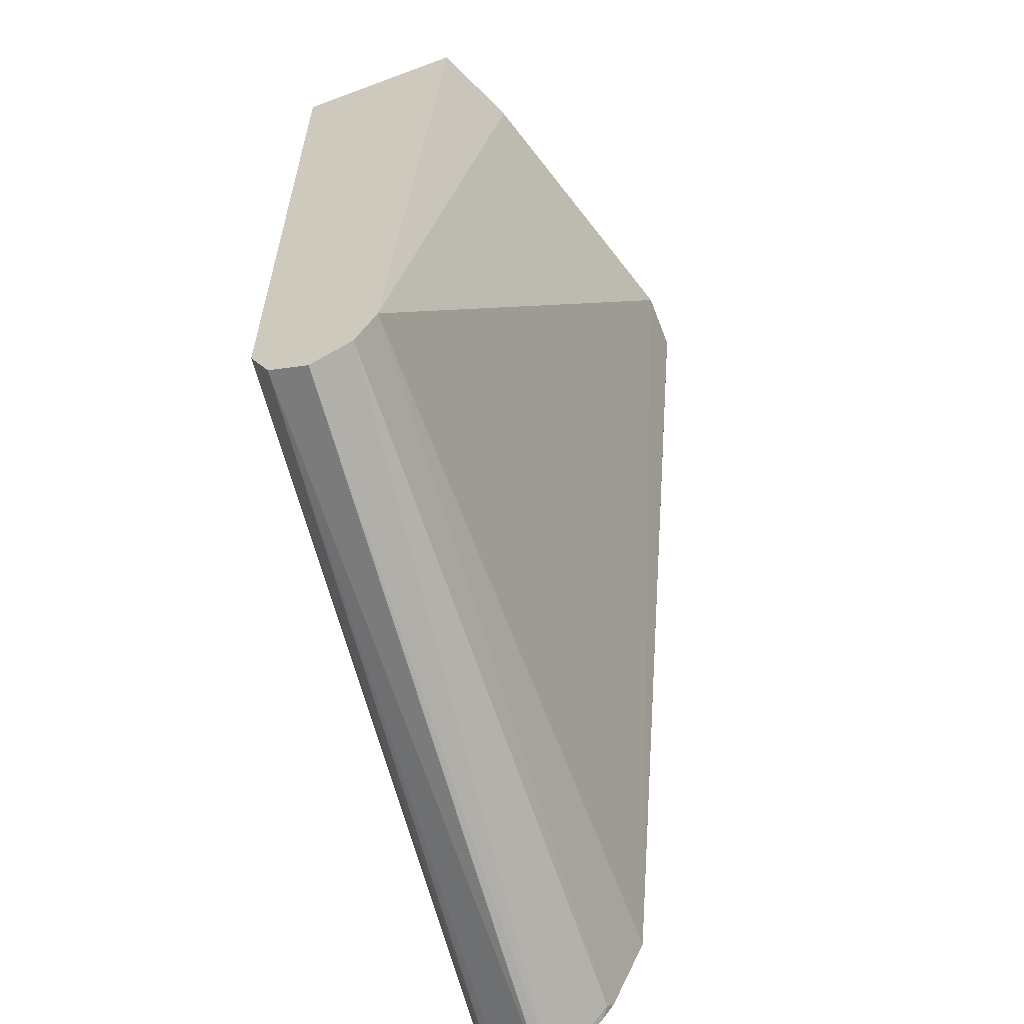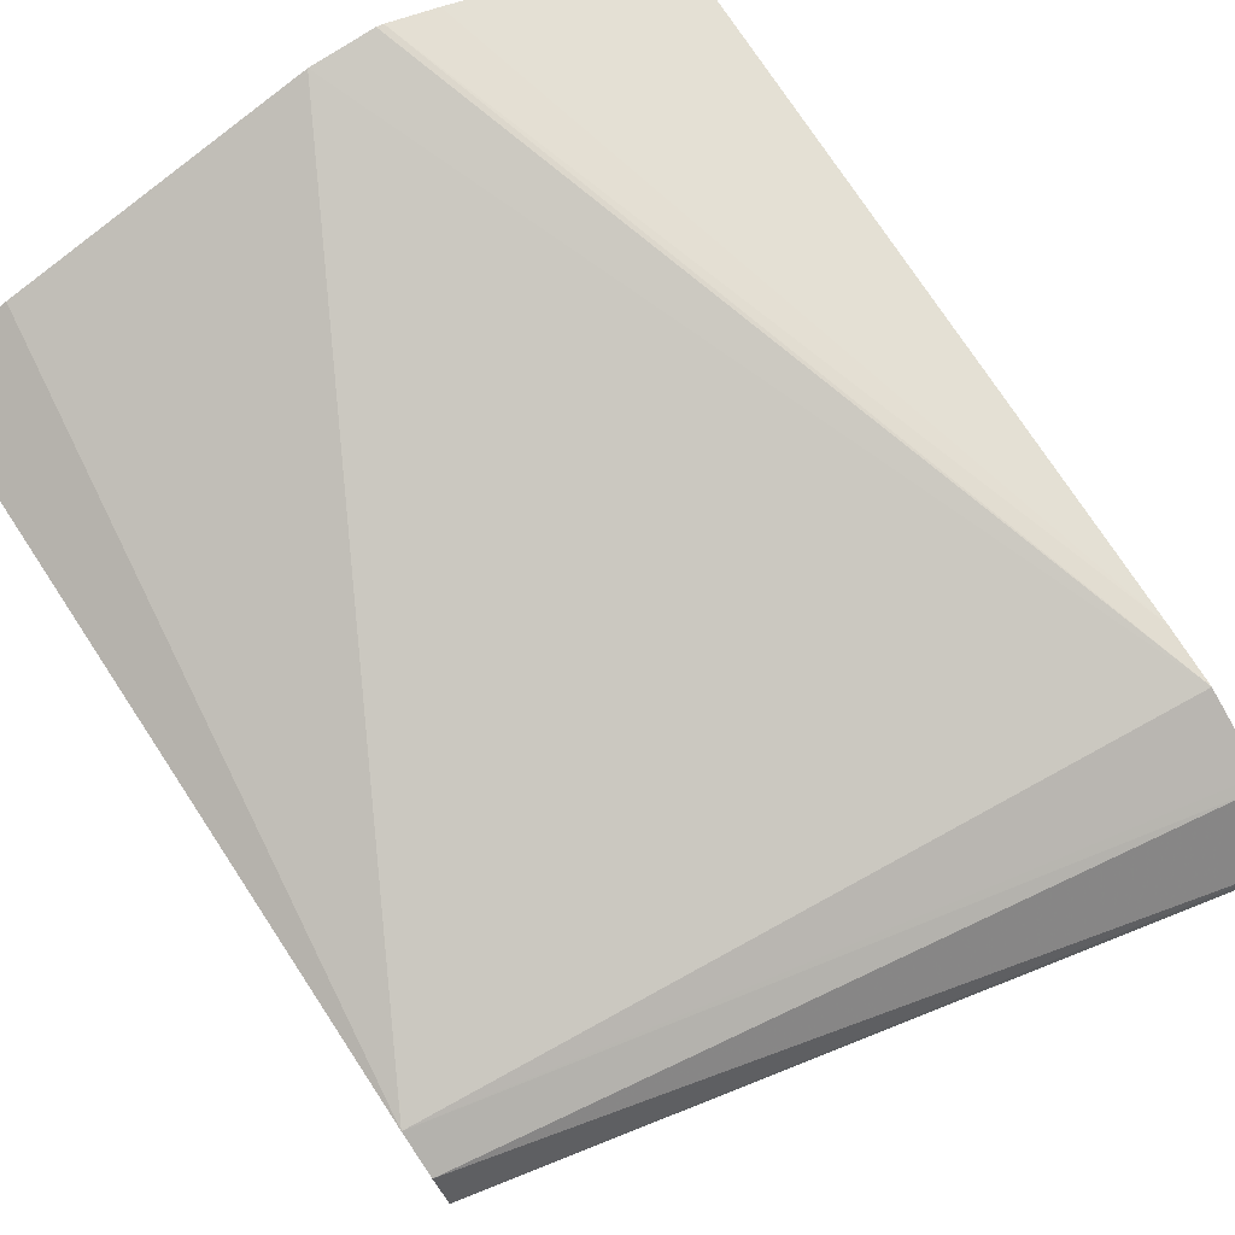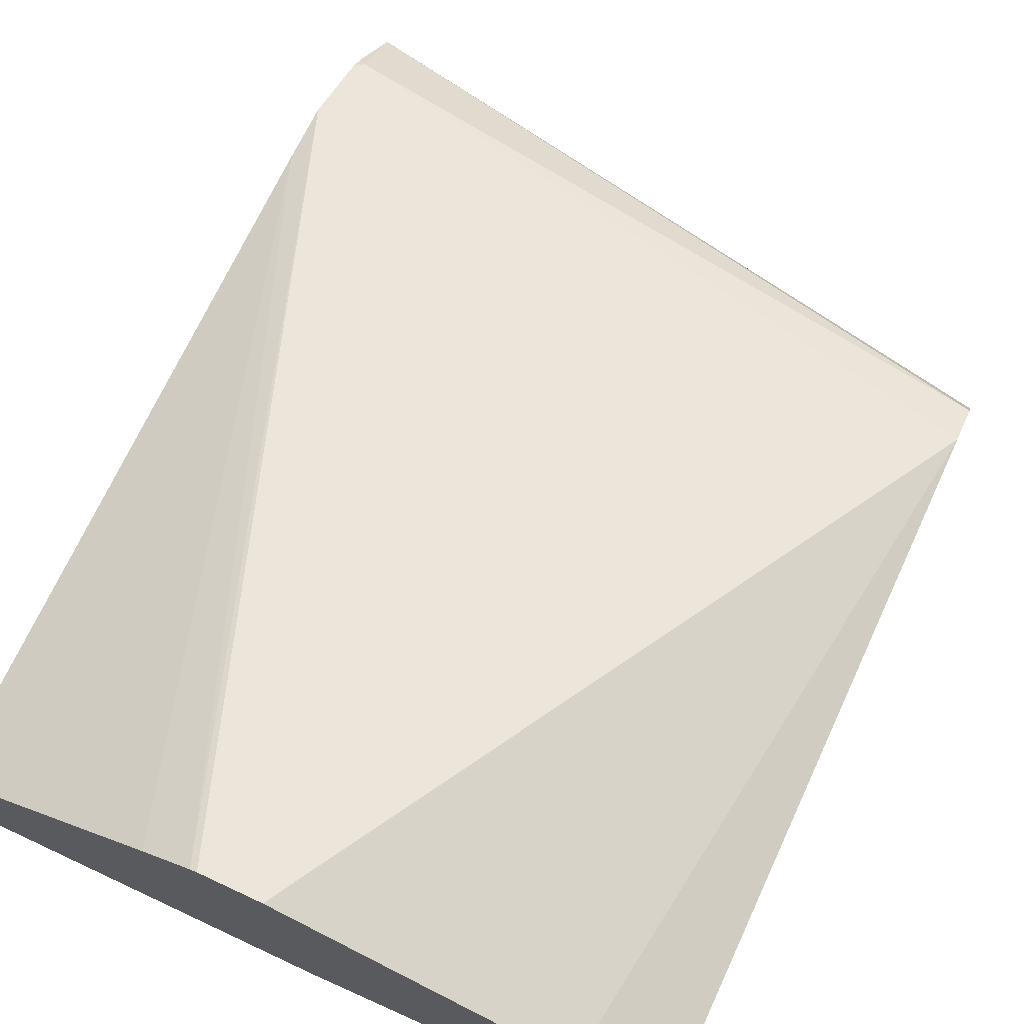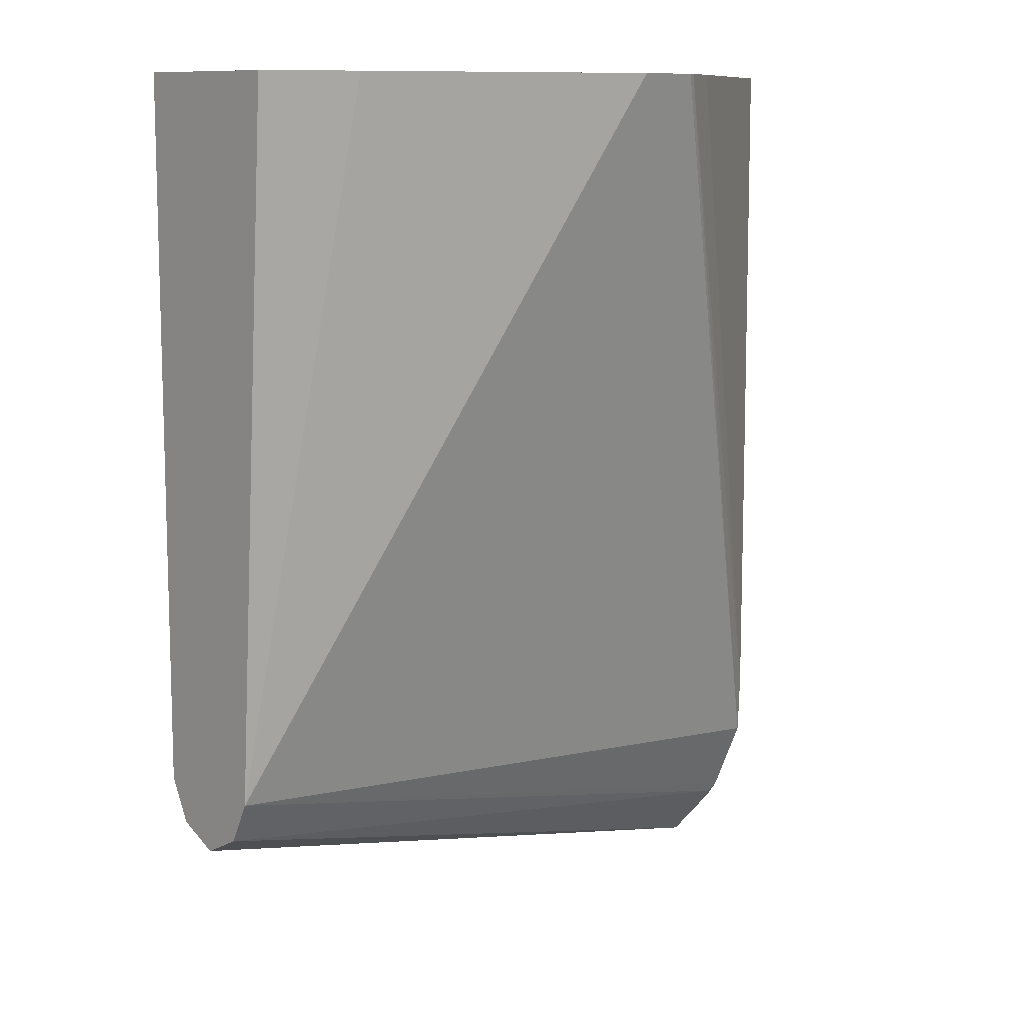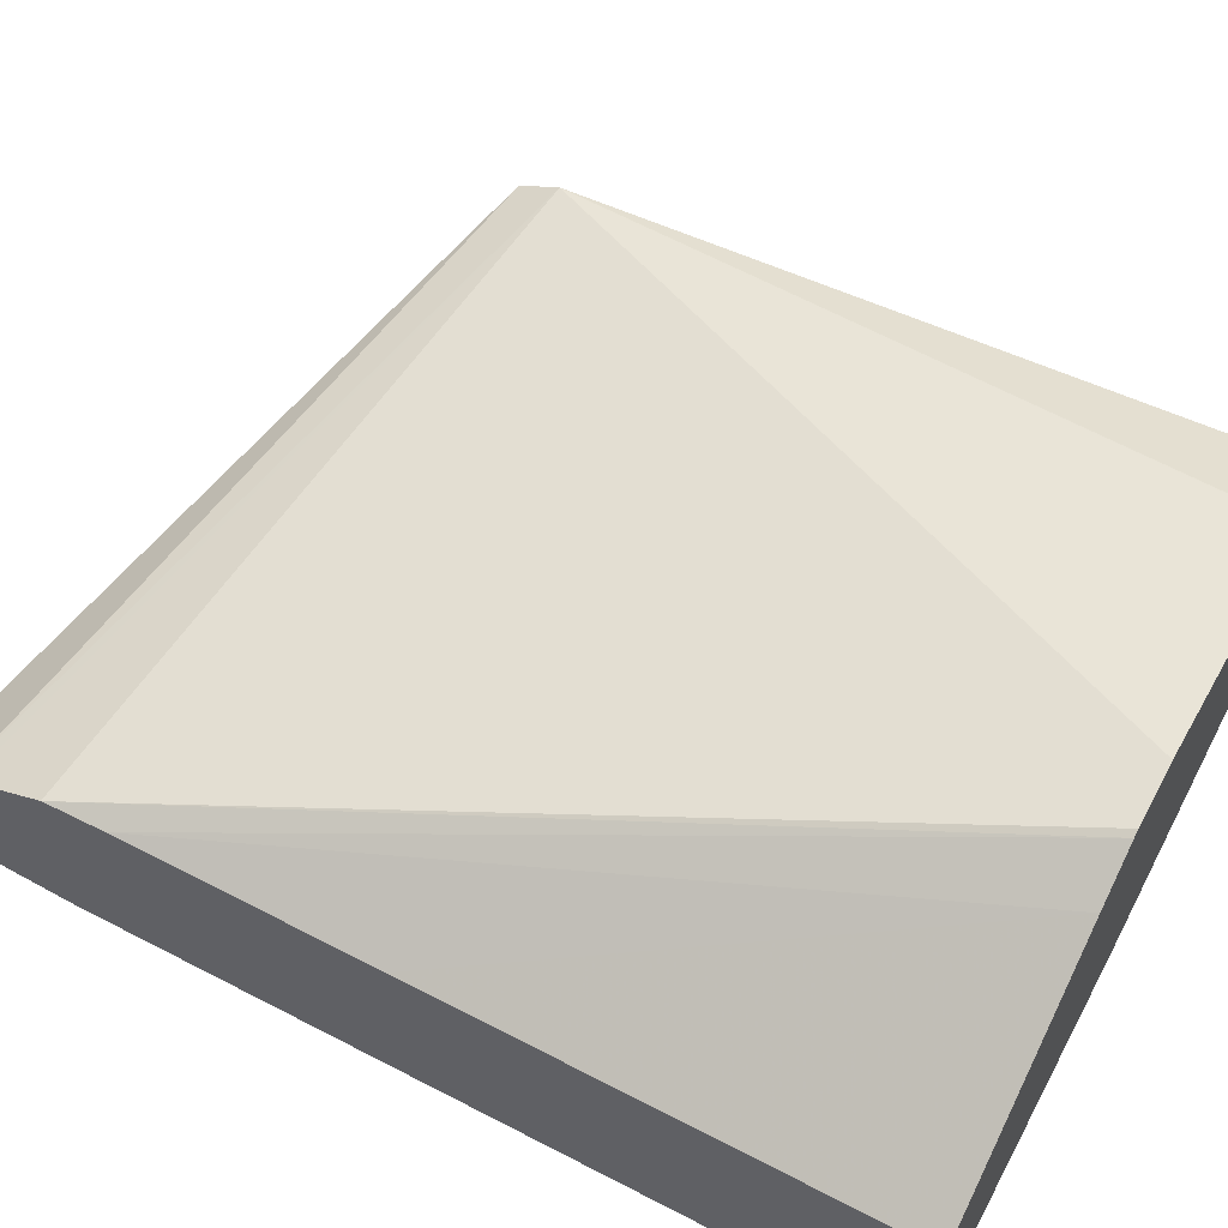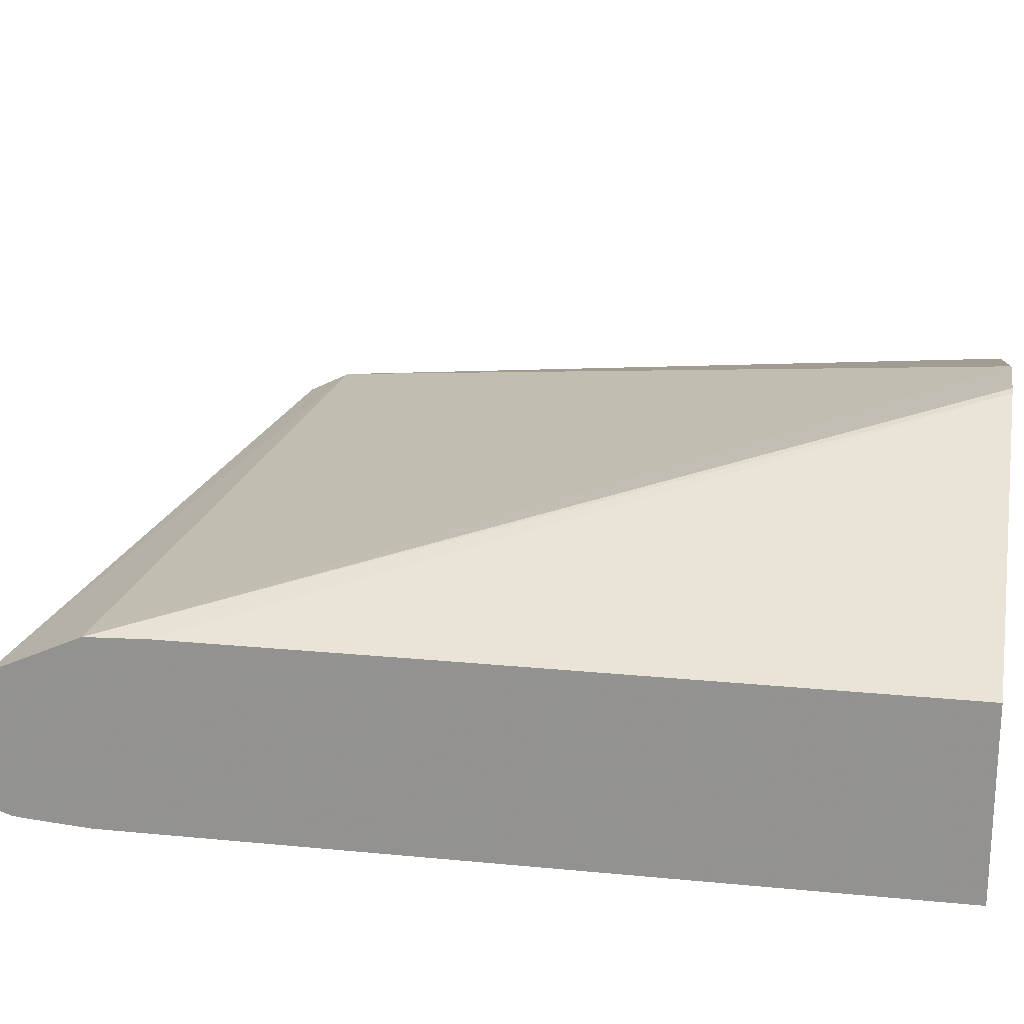
<metadata>
{"format":"obj","ext":"obj","renderer":"f3d","projection":"perspective","resolution":1024,"background":"white","views":[{"elev":-61.1,"azim":-69.2,"up":"+Y"},{"elev":76.6,"azim":-33.4,"up":"+Z"},{"elev":71.0,"azim":-155.0,"up":"+Z"},{"elev":10.3,"azim":-42.2,"up":"+Y"},{"elev":58.3,"azim":118.2,"up":"+Z"},{"elev":21.5,"azim":99.8,"up":"+Z"}]}
</metadata>
<code>
v 0.2276 0.05605 0.05221
v 0.1671 0.05605 0.05221
v 0.2276 0.05605 0.08338
v 0.2276 -0.07309 0.05221
v 0.1064 0.05605 0.06266
v 0.1671 0.02088 0.05221
v 0.1899 0.05605 0.1069
v 0.2276 -0.02089 0.08354
v 0.2276 -0.08353 0.053
v 0.2193 -0.07309 0.05221
v 0.1064 0.05605 0.09146
v 0.1064 -0.06264 0.06266
v 0.1775 -0.02089 0.05221
v 0.1815 0.05605 0.1117
v 0.2276 -0.06264 0.08354
v 0.2276 -0.08562 0.05326
v 0.1984 -0.06264 0.05221
v 0.1212 0.05605 0.09781
v 0.1064 -0.06264 0.08354
v 0.188 -0.05221 0.05221
v 0.2245 -0.08876 0.05483
v 0.2276 -0.09188 0.05561
v 0.1064 -0.06962 0.06614
v 0.1803 0.05605 0.1121
v 0.2276 -0.07268 0.08312
v 0.1699 0.05605 0.1121
v 0.1064 -0.06962 0.08007
v 0.2263 -0.08702 0.07659
v 0.2276 -0.08562 0.07728
v 0.2276 -0.09294 0.05705
v 0.2276 -0.09816 0.06475
v 0.1064 -0.07309 0.0731
v 0.2276 -0.09774 0.06642
v 0.2276 -0.08841 0.07519
f 12 22 23
f 12 21 22
f 12 16 21
f 12 17 16
f 12 20 17
f 12 13 20
f 9 16 17
f 9 17 10
f 7 15 8
f 7 14 15
f 6 13 12
f 14 24 25
f 5 19 11
f 11 19 18
f 14 25 15
f 22 30 23
f 18 19 26
f 19 27 28
f 19 28 29
f 19 29 25
f 19 25 26
f 23 30 31
f 23 31 32
f 24 26 25
f 27 32 33
f 27 33 28
f 28 33 34
f 28 34 29
f 31 33 32
f 5 27 19
f 16 22 21
f 5 32 27
f 1 14 7
f 5 12 23
f 5 23 32
f 1 2 5
f 1 5 11
f 1 18 26
f 1 26 24
f 1 24 14
f 1 7 3
f 1 3 8
f 1 8 15
f 1 15 25
f 1 25 29
f 1 29 34
f 1 34 33
f 1 33 31
f 1 11 18
f 1 30 22
f 1 31 30
f 3 7 8
f 2 6 12
f 1 6 2
f 1 13 6
f 1 20 13
f 2 12 5
f 4 9 10
f 1 10 17
f 1 4 10
f 1 9 4
f 1 16 9
f 1 17 20
f 1 22 16

</code>
